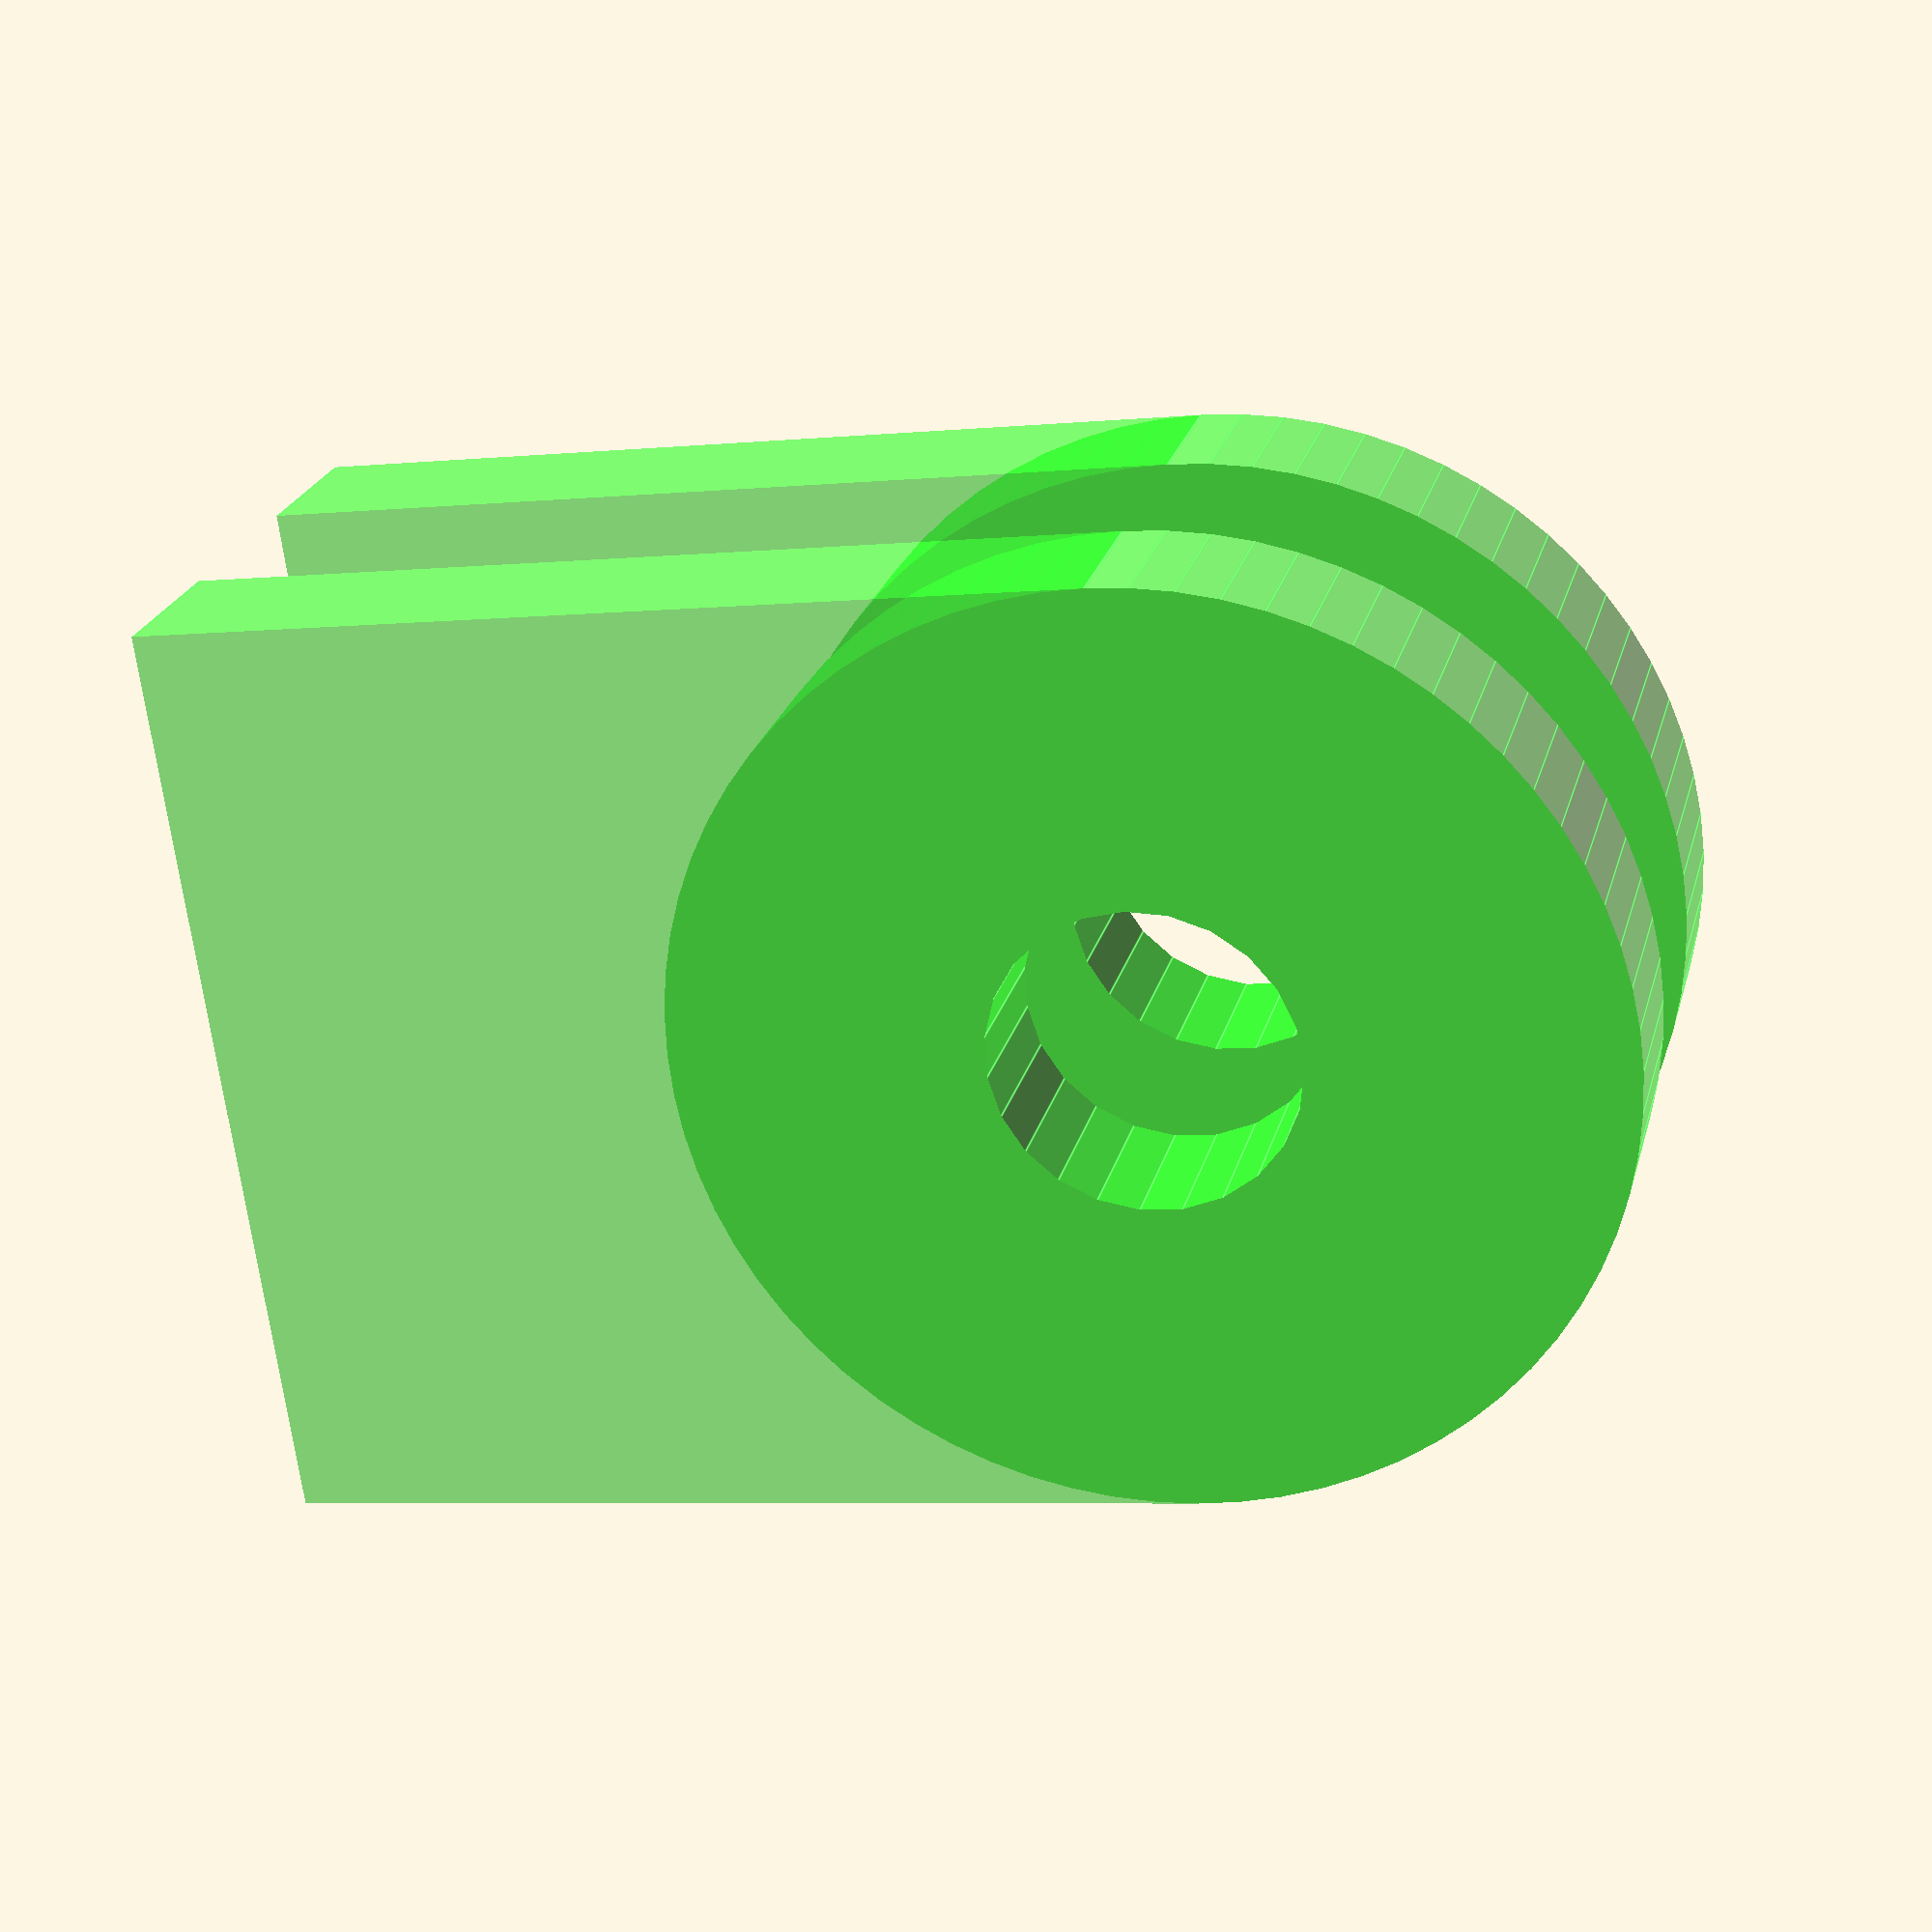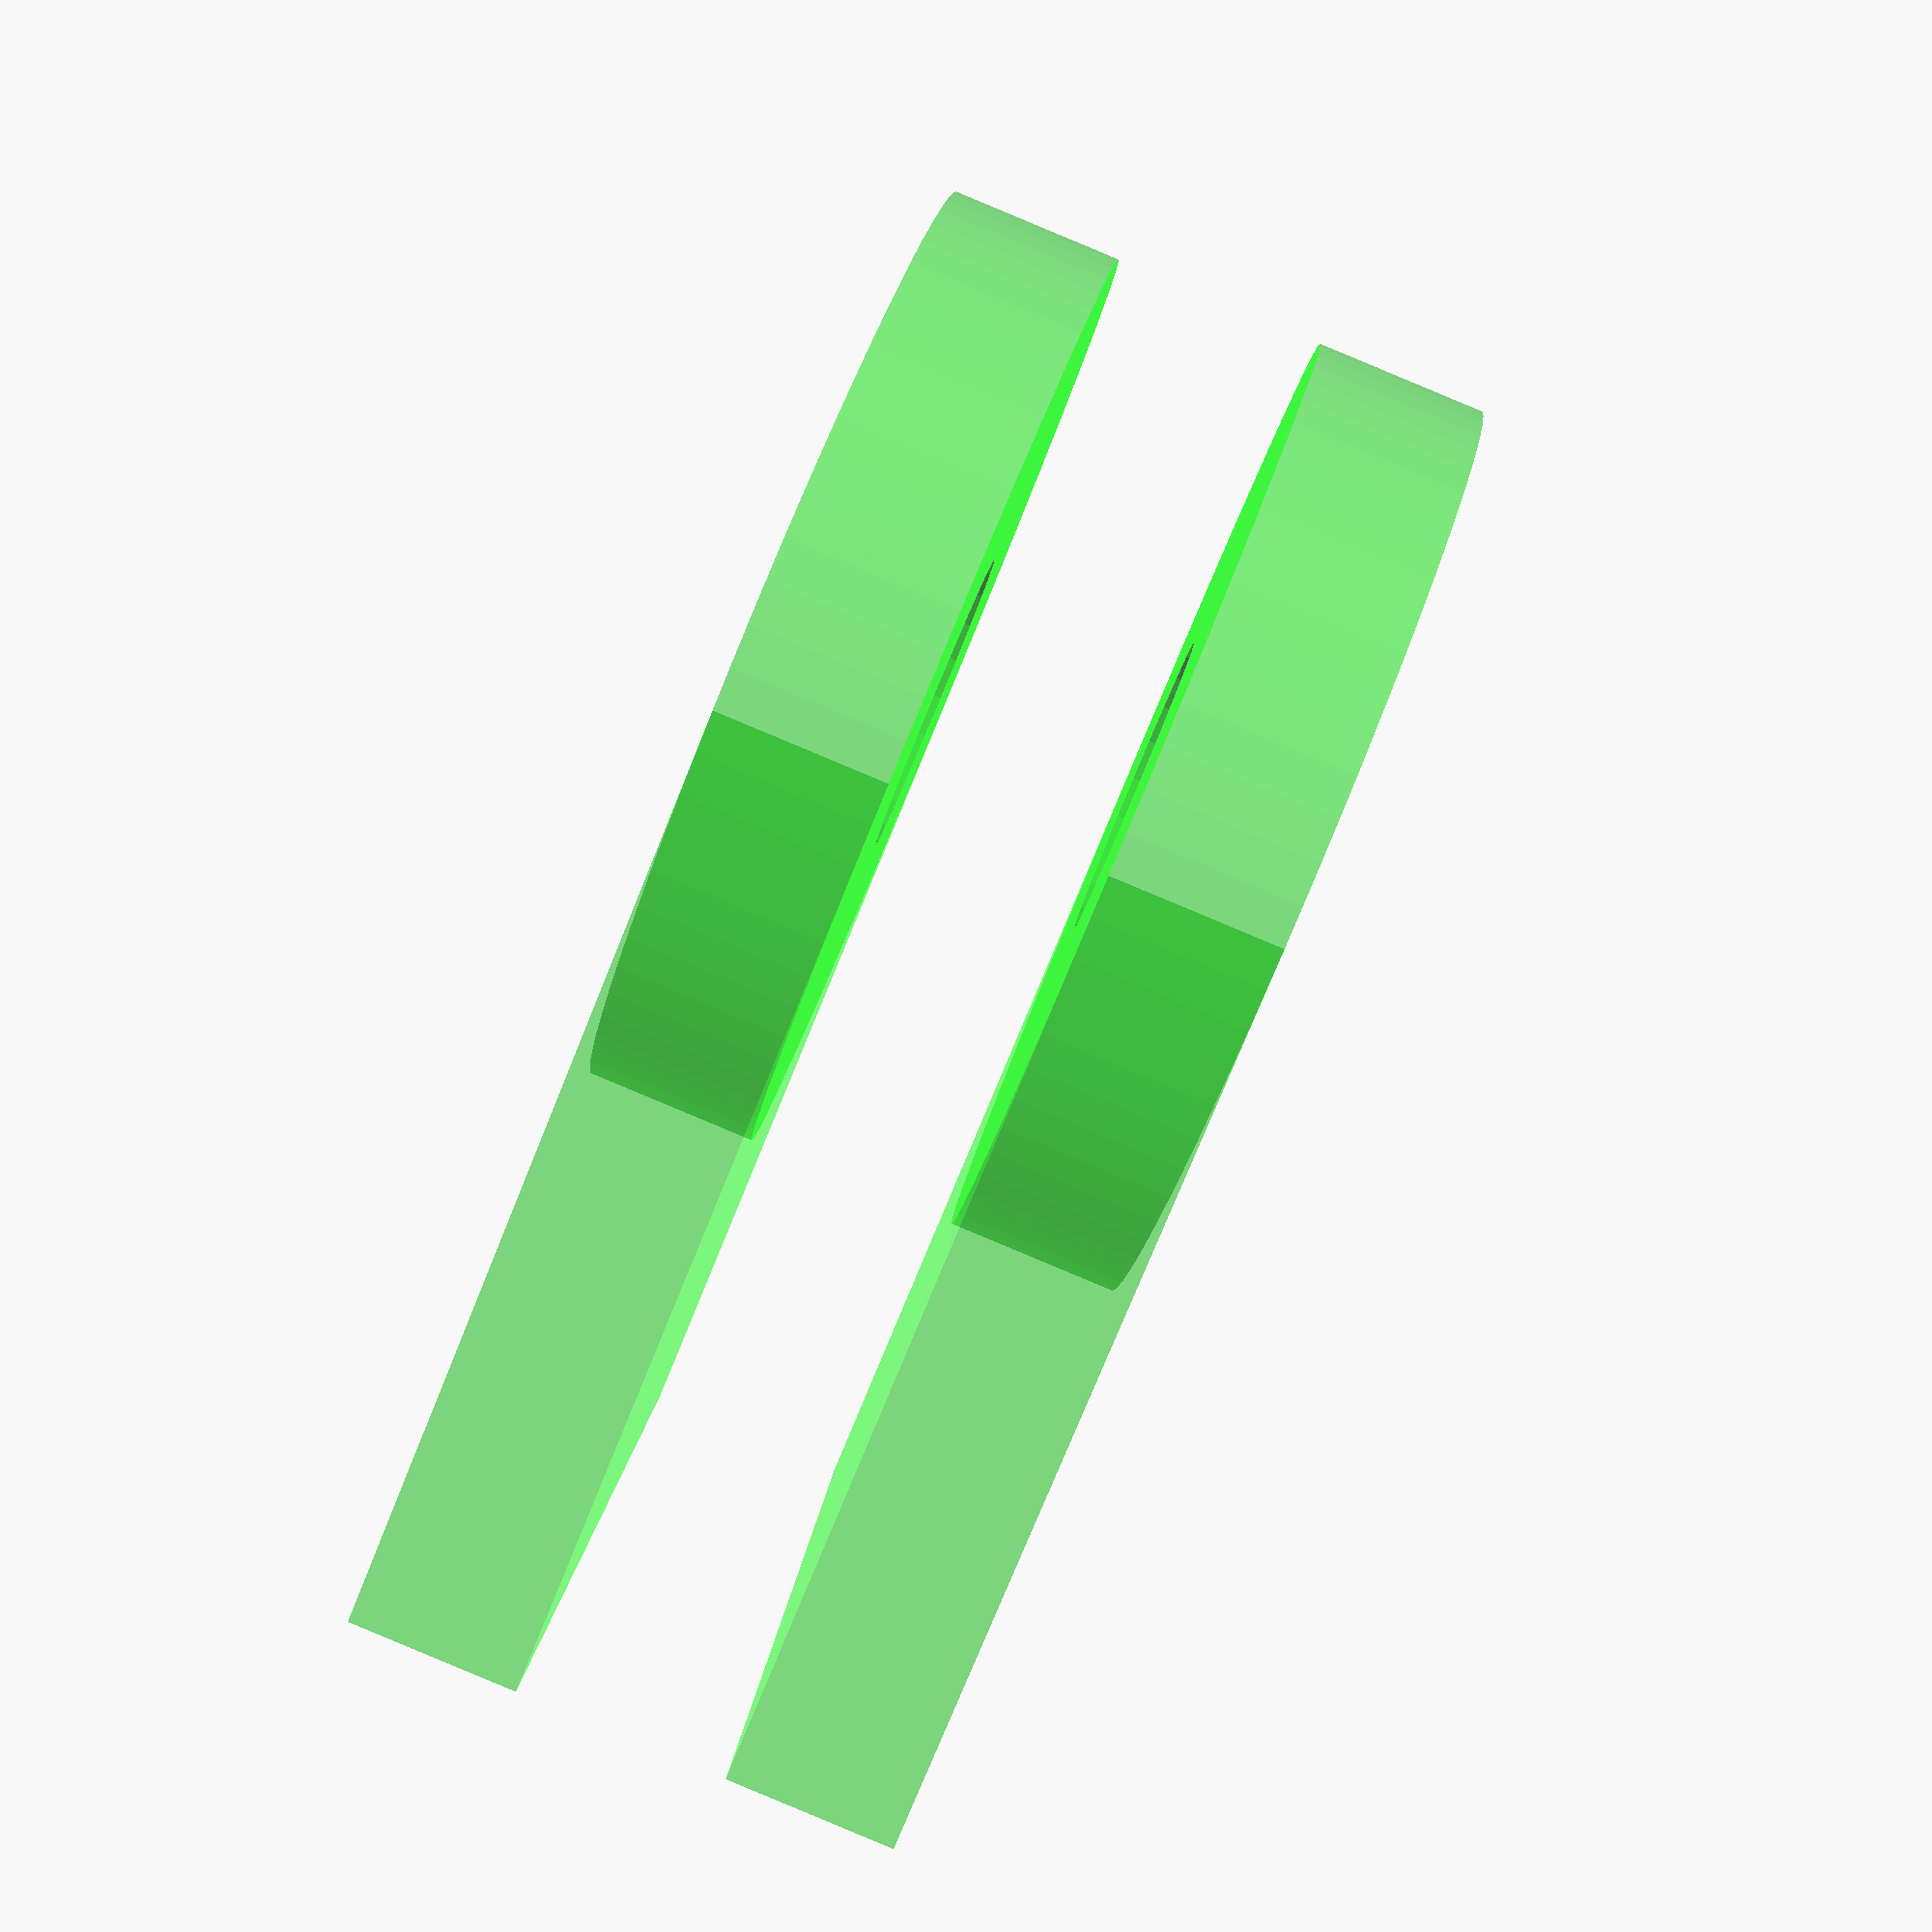
<openscad>
$fa=1;
$fs=0.5;

//basic modules
//##############
module  hole (d,h) {
  cylinder (d=d,h=h) ;
}

module M3hole (h) {
  hole (3.6,h);
}



module connector2x (cWidth,cHeight,gap) {
  module outerShape() {
    union () {
      translate ([0,0,cWidth]) {
        rotate ([90,0,0]) {
          cylinder (d=cWidth,h=cHeight) ;
        }
      }
      translate ([-cWidth/2,-cHeight,0]) {
        cube  ([cWidth,cHeight,cWidth]) ;
      }
    }
  }
  module connectorGaps() {
    union () {
      for ( i = [0:2+gap:cHeight] ) {
        translate ([-cWidth/2-1,-2-i-0.01,-0.1]) {
          cube ([cWidth+2,gap,cHeight*2]);
        }
      }
    }
  }
  module boltHole() {
    translate ([0,1,cWidth*1]) {
      rotate ([90,0,0]) {
        M3hole(cHeight+2) ;
      }
    }
  }

  translate ([0,cWidth/2,0]){
  difference () {
    union () {
      outerShape () ;
    }
    union () {
      boltHole();
      connectorGaps() ;
    }
  }
  }
}


color ("lime",0.5) {
connector2x (11,10,2.5);
}

color ("orange",0.5) {
}

</openscad>
<views>
elev=186.2 azim=61.4 roll=254.5 proj=p view=edges
elev=256.0 azim=275.1 roll=202.1 proj=p view=solid
</views>
